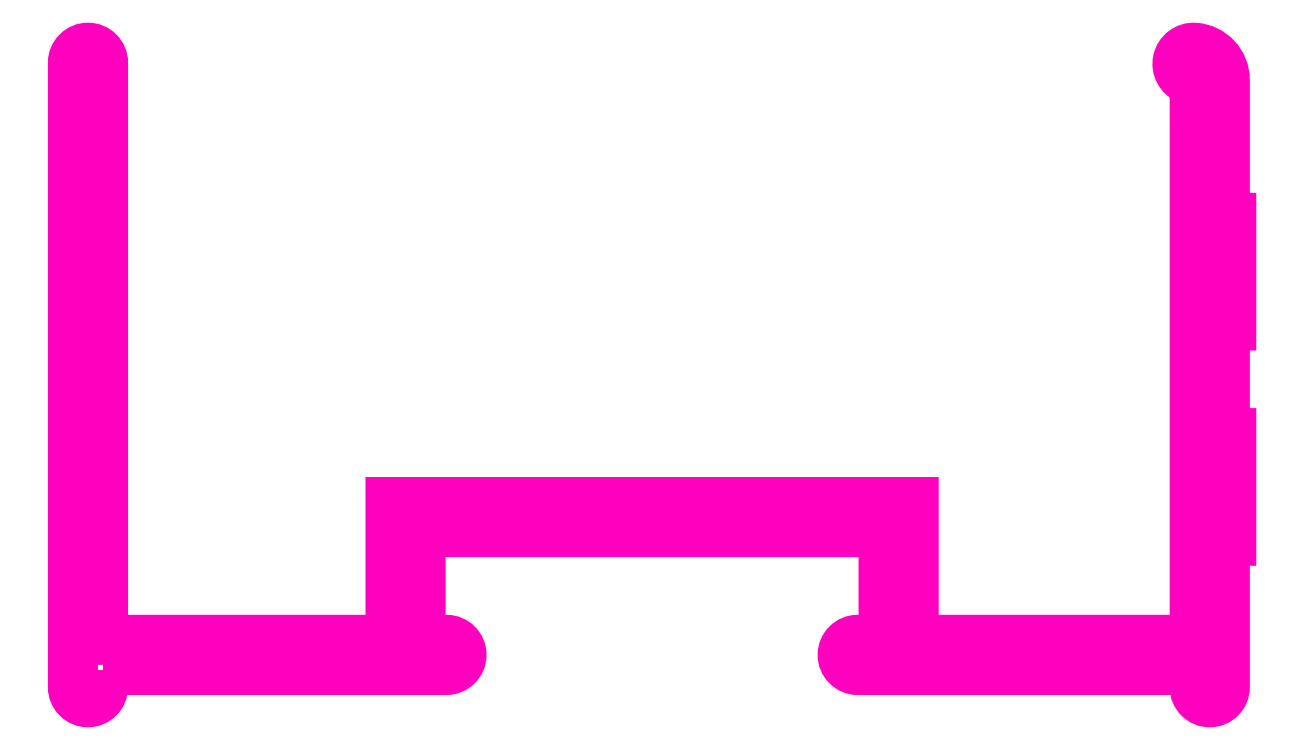
<metadata>
{"format":"dxf","ext":"dxf","renderer":"ezdxf+matplotlib","layout":"modelspace","background":"white","min_lineweight":24,"dpi":150}
</metadata>
<code>
0
SECTION
2
ENTITIES
0
POLYLINE
8
ANA
66
     1
10
0
20
0
30
0
70
     1
0
VERTEX
8
ANA
10
223.7
20
242.1
30
0
0
VERTEX
8
ANA
10
239.6
20
242.1
30
0
42
1
0
VERTEX
8
ANA
10
239.6
20
243.5
30
0
0
VERTEX
8
ANA
10
238.4
20
243.5
30
0
0
VERTEX
8
ANA
10
238.4
20
248.5
30
0
0
VERTEX
8
ANA
10
259.9
20
248.5
30
0
0
VERTEX
8
ANA
10
259.9
20
243.5
30
0
0
VERTEX
8
ANA
10
258.7
20
243.5
30
0
42
1
0
VERTEX
8
ANA
10
258.7
20
242.1
30
0
0
VERTEX
8
ANA
10
274.4
20
242.1
30
0
0
VERTEX
8
ANA
10
274.4
20
241.3
30
0
42
1
0
VERTEX
8
ANA
10
275.8
20
241.3
30
0
0
VERTEX
8
ANA
10
275.8
20
248.1
30
0
0
VERTEX
8
ANA
10
276.1
20
248.1
30
0
0
VERTEX
8
ANA
10
276.1
20
253.1
30
0
0
VERTEX
8
ANA
10
275.8
20
253.1
30
0
0
VERTEX
8
ANA
10
275.8
20
258.1
30
0
0
VERTEX
8
ANA
10
276.1
20
258.1
30
0
0
VERTEX
8
ANA
10
276.1
20
263.1
30
0
0
VERTEX
8
ANA
10
275.8
20
263.1
30
0
0
VERTEX
8
ANA
10
275.8
20
269.5
30
0
42
0.3948
0
VERTEX
8
ANA
10
274.4
20
271
30
0
42
0.8595
0
VERTEX
8
ANA
10
274
20
269.6
30
0
42
-0.31
0
VERTEX
8
ANA
10
274.4
20
269.1
30
0
0
VERTEX
8
ANA
10
274.4
20
243.5
30
0
0
VERTEX
8
ANA
10
261.3
20
243.5
30
0
0
VERTEX
8
ANA
10
261.3
20
249.9
30
0
0
VERTEX
8
ANA
10
237
20
249.9
30
0
0
VERTEX
8
ANA
10
237
20
243.5
30
0
0
VERTEX
8
ANA
10
223.7
20
243.5
30
0
0
VERTEX
8
ANA
10
223.7
20
270.3
30
0
42
1
0
VERTEX
8
ANA
10
222.3
20
270.3
30
0
0
VERTEX
8
ANA
10
222.3
20
241.3
30
0
42
1
0
VERTEX
8
ANA
10
223.7
20
241.3
30
0
0
SEQEND
8
ANA
0
ENDSEC
0
EOF

</code>
